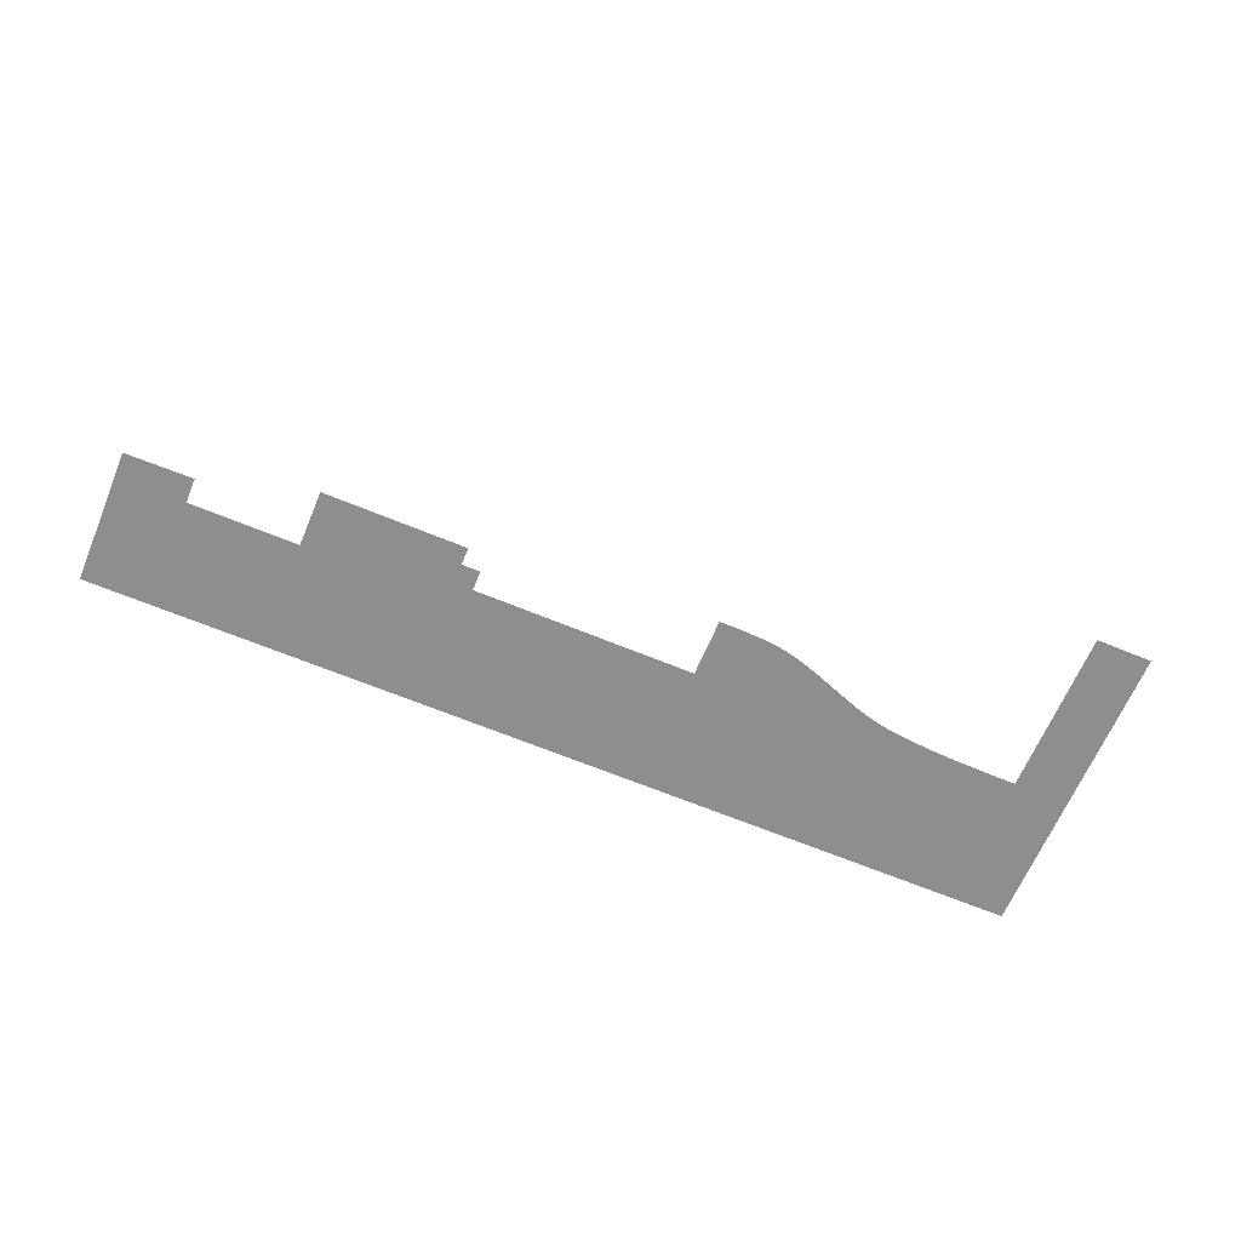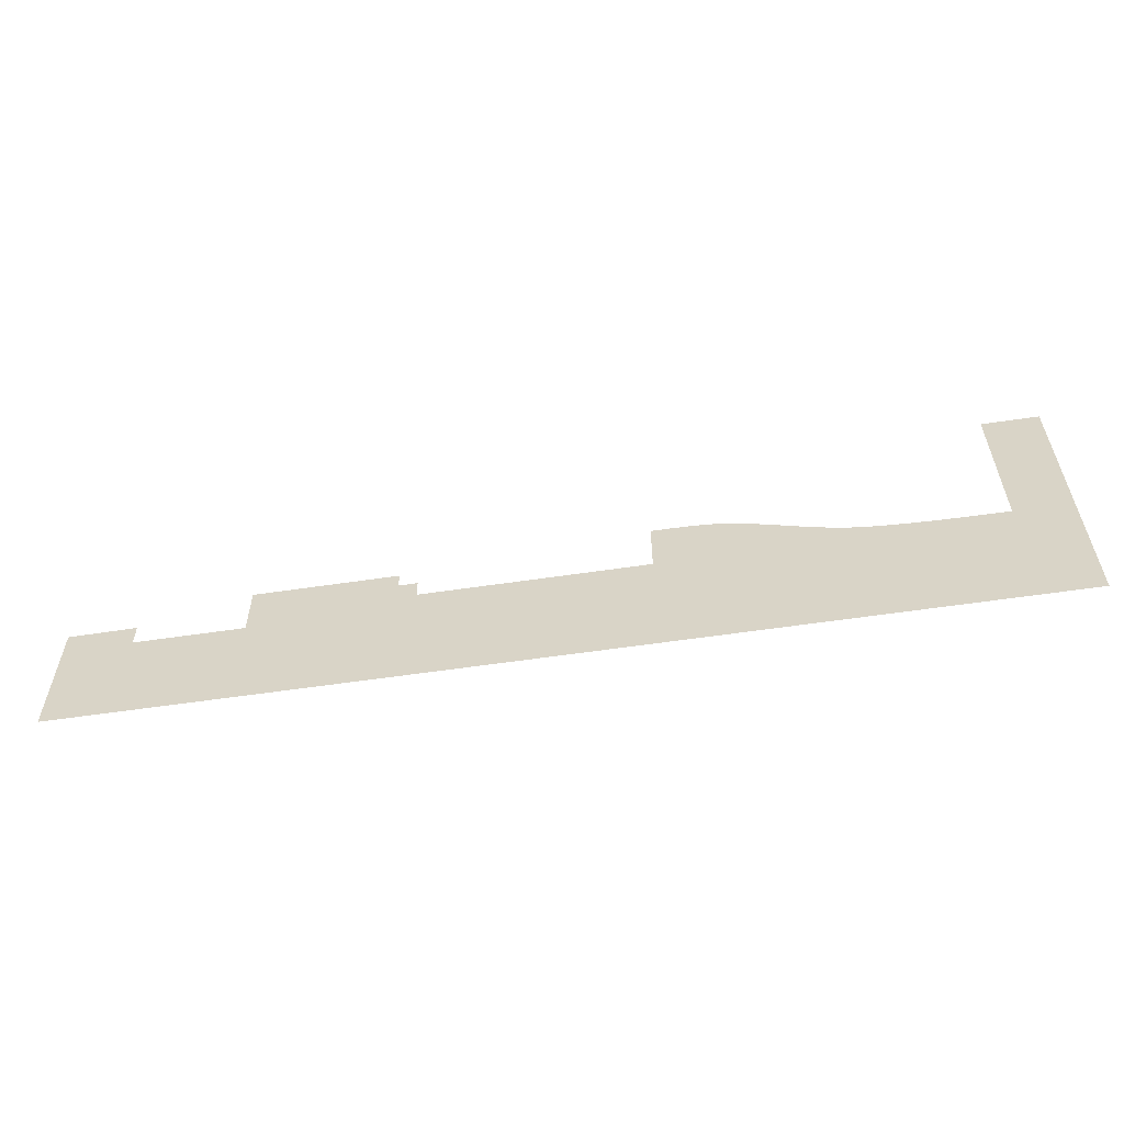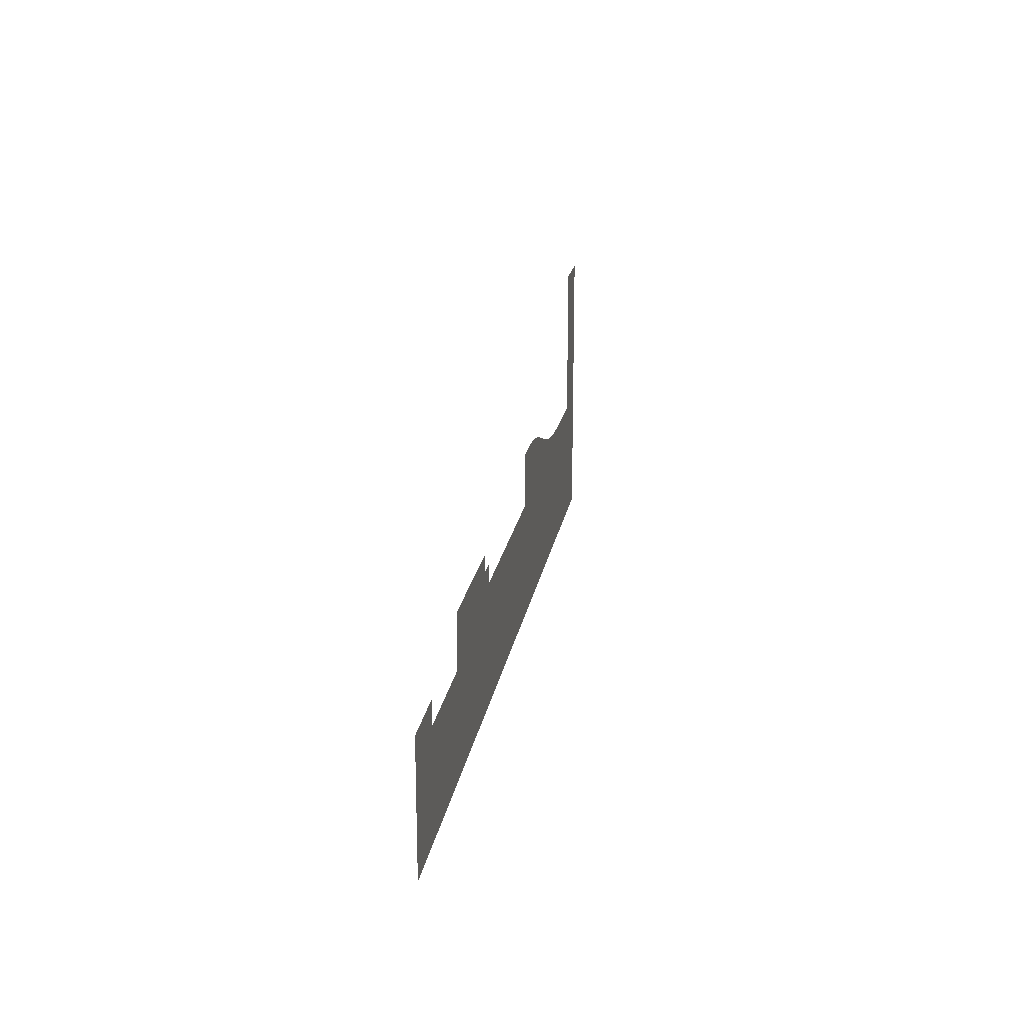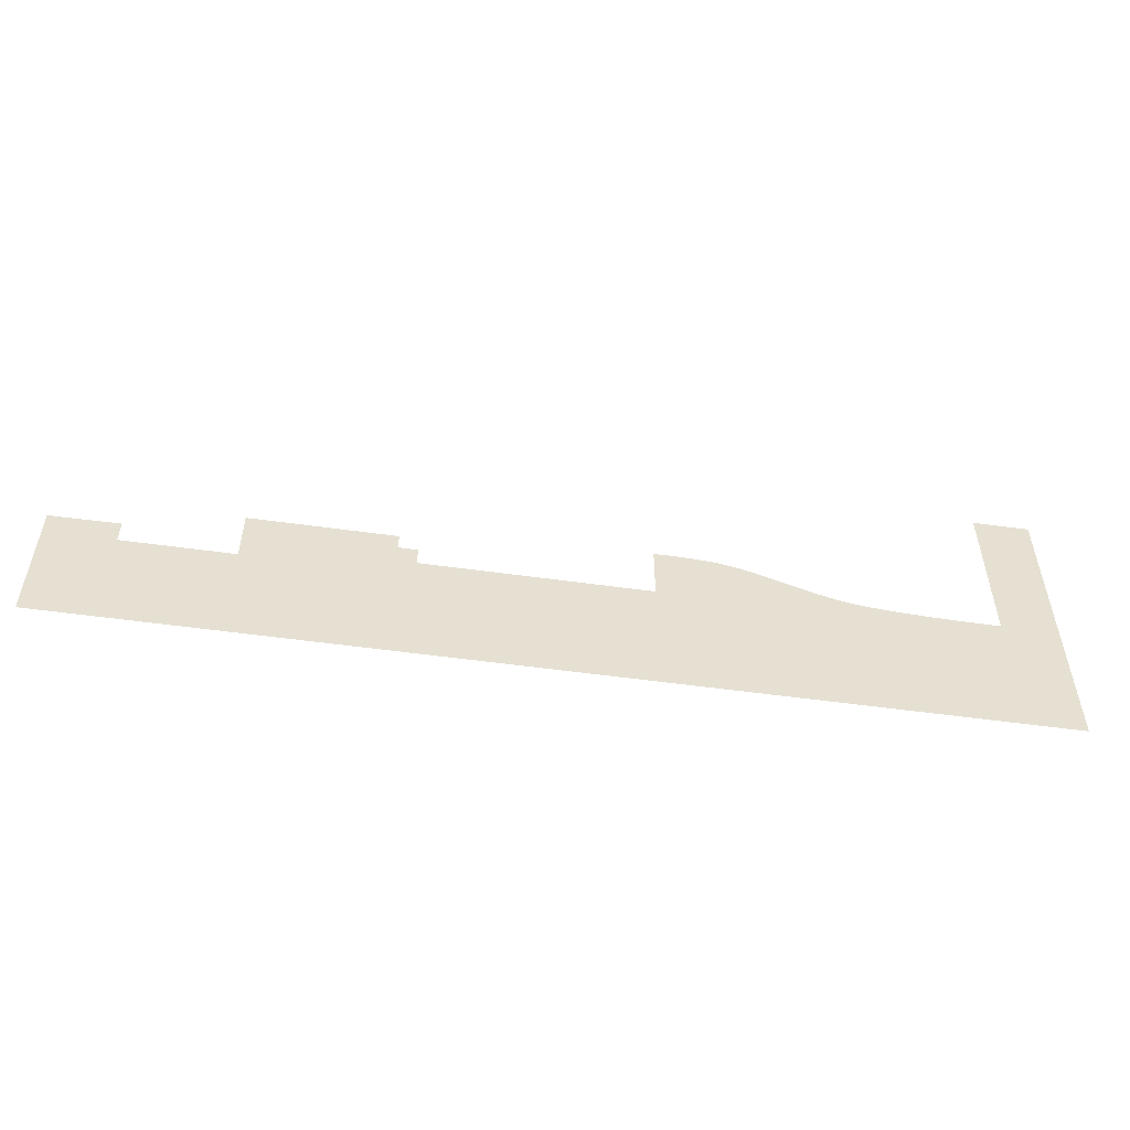
<metadata>
{"format":"obj","ext":"obj","renderer":"f3d","projection":"perspective","resolution":1024,"background":"white","views":[{"elev":-65.0,"azim":157.3,"up":"+Z"},{"elev":-57.7,"azim":-171.2,"up":"+Y"},{"elev":20.1,"azim":99.4,"up":"+Y"},{"elev":-52.8,"azim":171.4,"up":"+Y"}]}
</metadata>
<code>
v -10.54 3.981 0.05
v 1.989 -16.54 0.05
v 1.974 8.422 0.05
v -30.74 3.981 0.05
v -60.82 7.491 0.05
v -57.34 11.23 0.05
v -60.82 11.23 0.05
v -30.74 14.48 0.05
v -57.34 14.48 0.05
v -102.3 7.491 0.05
v -174.9 -16.54 0.05
v -136.7 10.94 0.05
v -137.7 10.75 0.05
v -138.8 10.59 0.05
v -139.9 10.44 0.05
v -141.1 10.3 0.05
v -142.3 10.17 0.05
v -143.6 10.06 0.05
v -144.9 9.96 0.05
v -146.2 9.871 0.05
v -147.6 9.792 0.05
v -148.9 9.723 0.05
v -150.3 9.663 0.05
v -151.6 9.612 0.05
v -153 9.569 0.05
v -154.3 9.533 0.05
v -155.5 9.504 0.05
v -156.7 9.481 0.05
v -157.9 9.464 0.05
v -159 9.451 0.05
v -160 9.442 0.05
v -160.9 9.437 0.05
v -161.7 9.434 0.05
v -162.5 9.434 0.05
v -163.1 9.435 0.05
v -163.6 9.437 0.05
v -164 9.44 0.05
v -164.2 9.441 0.05
v -164.3 9.442 0.05
v -174.9 40.47 0.05
v -164.3 40.47 0.05
v -135.7 11.16 0.05
v -134.7 11.4 0.05
v -133.7 11.67 0.05
v -132.7 11.95 0.05
v -131.8 12.26 0.05
v -130.8 12.58 0.05
v -129.8 12.91 0.05
v -128.8 13.25 0.05
v -127.9 13.6 0.05
v -126.9 13.95 0.05
v -125.9 14.31 0.05
v -125 14.66 0.05
v -124 15.02 0.05
v -123 15.37 0.05
v -122 15.71 0.05
v -121.1 16.04 0.05
v -120.1 16.35 0.05
v -119.1 16.65 0.05
v -118.1 16.94 0.05
v -117.1 17.2 0.05
v -116.2 17.44 0.05
v -115.1 17.66 0.05
v -114.1 17.84 0.05
v -113 18 0.05
v -111.7 18.13 0.05
v -110.3 18.22 0.05
v -108.9 18.29 0.05
v -107.5 18.33 0.05
v -106.1 18.36 0.05
v -104.9 18.37 0.05
v -103.9 18.37 0.05
v -103 18.36 0.05
v -102.5 18.36 0.05
v -102.3 18.36 0.05
v -10.54 8.576 0.05
g Terrain_(3)_1668_8
f 1 3 2
f 2 4 1
f 4 2 5
f 5 6 4
f 7 6 5
f 6 8 4
f 9 8 6
f 5 2 10
f 2 11 10
f 11 12 10
f 11 13 12
f 11 14 13
f 11 15 14
f 11 16 15
f 11 17 16
f 11 18 17
f 11 19 18
f 11 20 19
f 11 21 20
f 11 22 21
f 11 23 22
f 11 24 23
f 11 25 24
f 11 26 25
f 11 27 26
f 11 28 27
f 11 29 28
f 11 30 29
f 11 31 30
f 11 32 31
f 11 33 32
f 11 34 33
f 11 35 34
f 11 36 35
f 11 37 36
f 11 38 37
f 11 39 38
f 11 40 39
f 39 40 41
f 12 42 10
f 42 43 10
f 43 44 10
f 44 45 10
f 45 46 10
f 46 47 10
f 47 48 10
f 48 49 10
f 49 50 10
f 50 51 10
f 51 52 10
f 52 53 10
f 53 54 10
f 54 55 10
f 55 56 10
f 56 57 10
f 57 58 10
f 58 59 10
f 59 60 10
f 60 61 10
f 61 62 10
f 62 63 10
f 63 64 10
f 64 65 10
f 65 66 10
f 66 67 10
f 67 68 10
f 68 69 10
f 10 69 70
f 10 70 71
f 10 71 72
f 72 73 10
f 74 10 73
f 75 10 74
f 76 3 1

</code>
